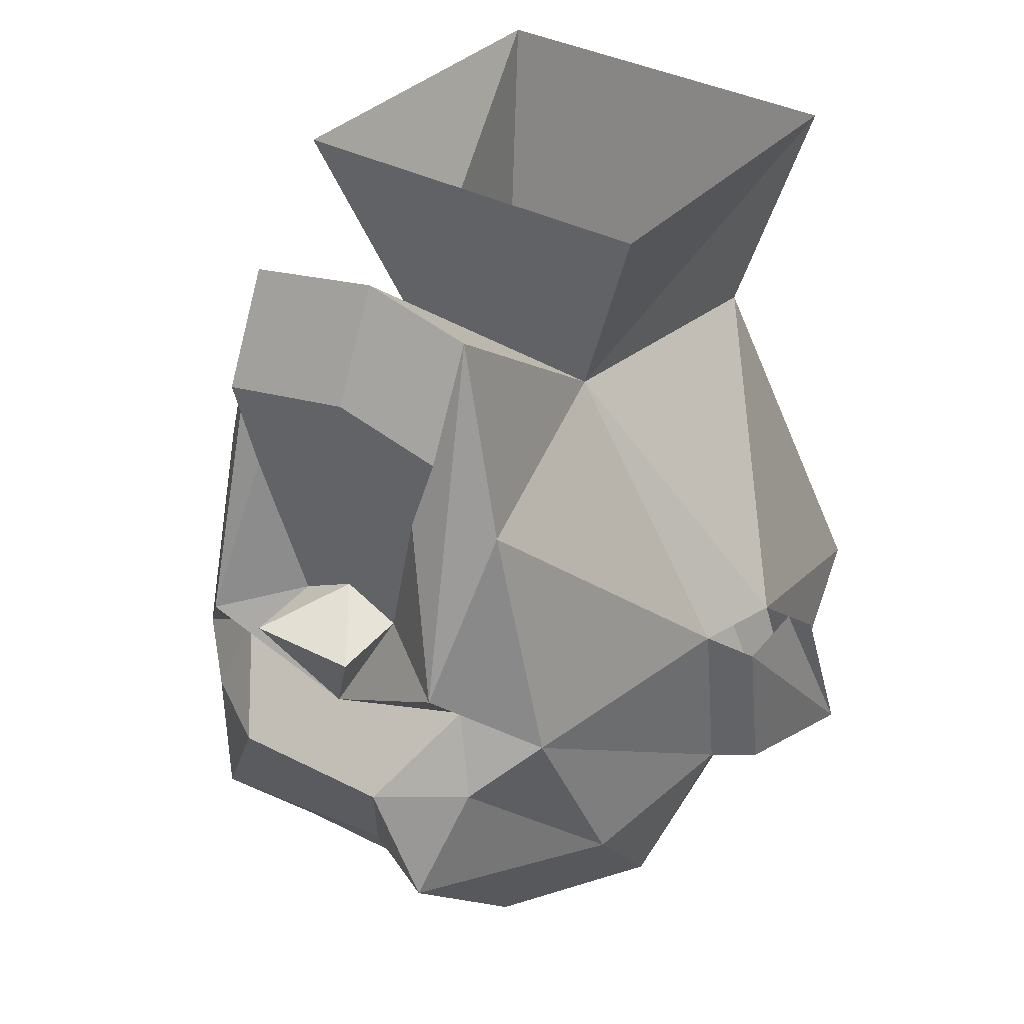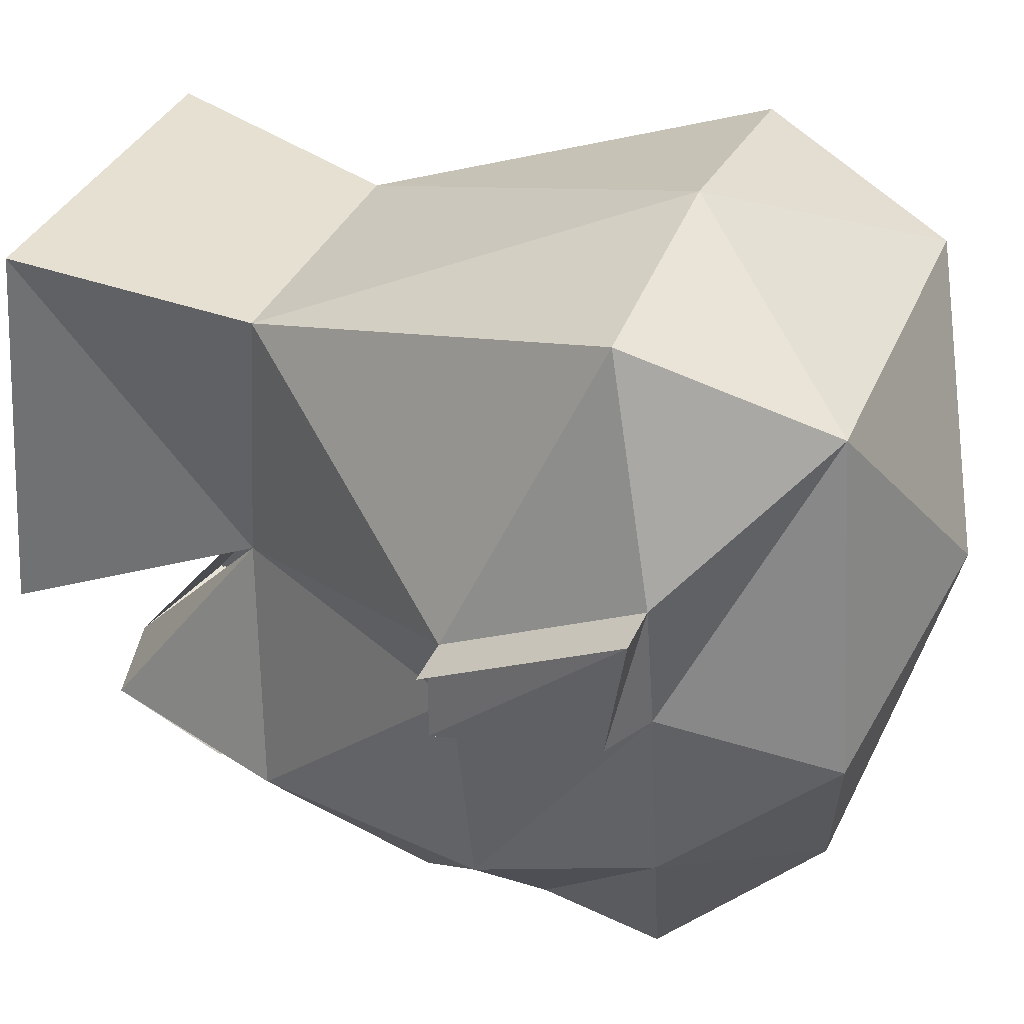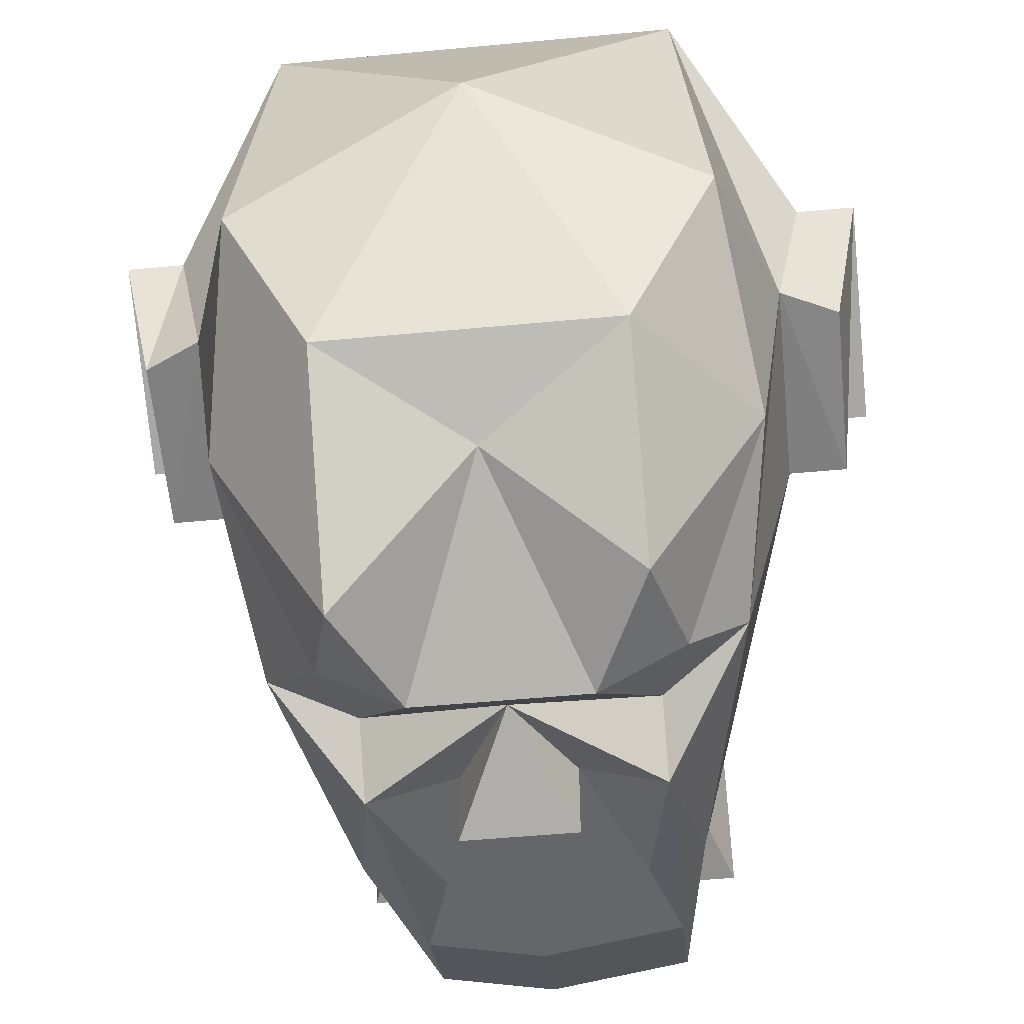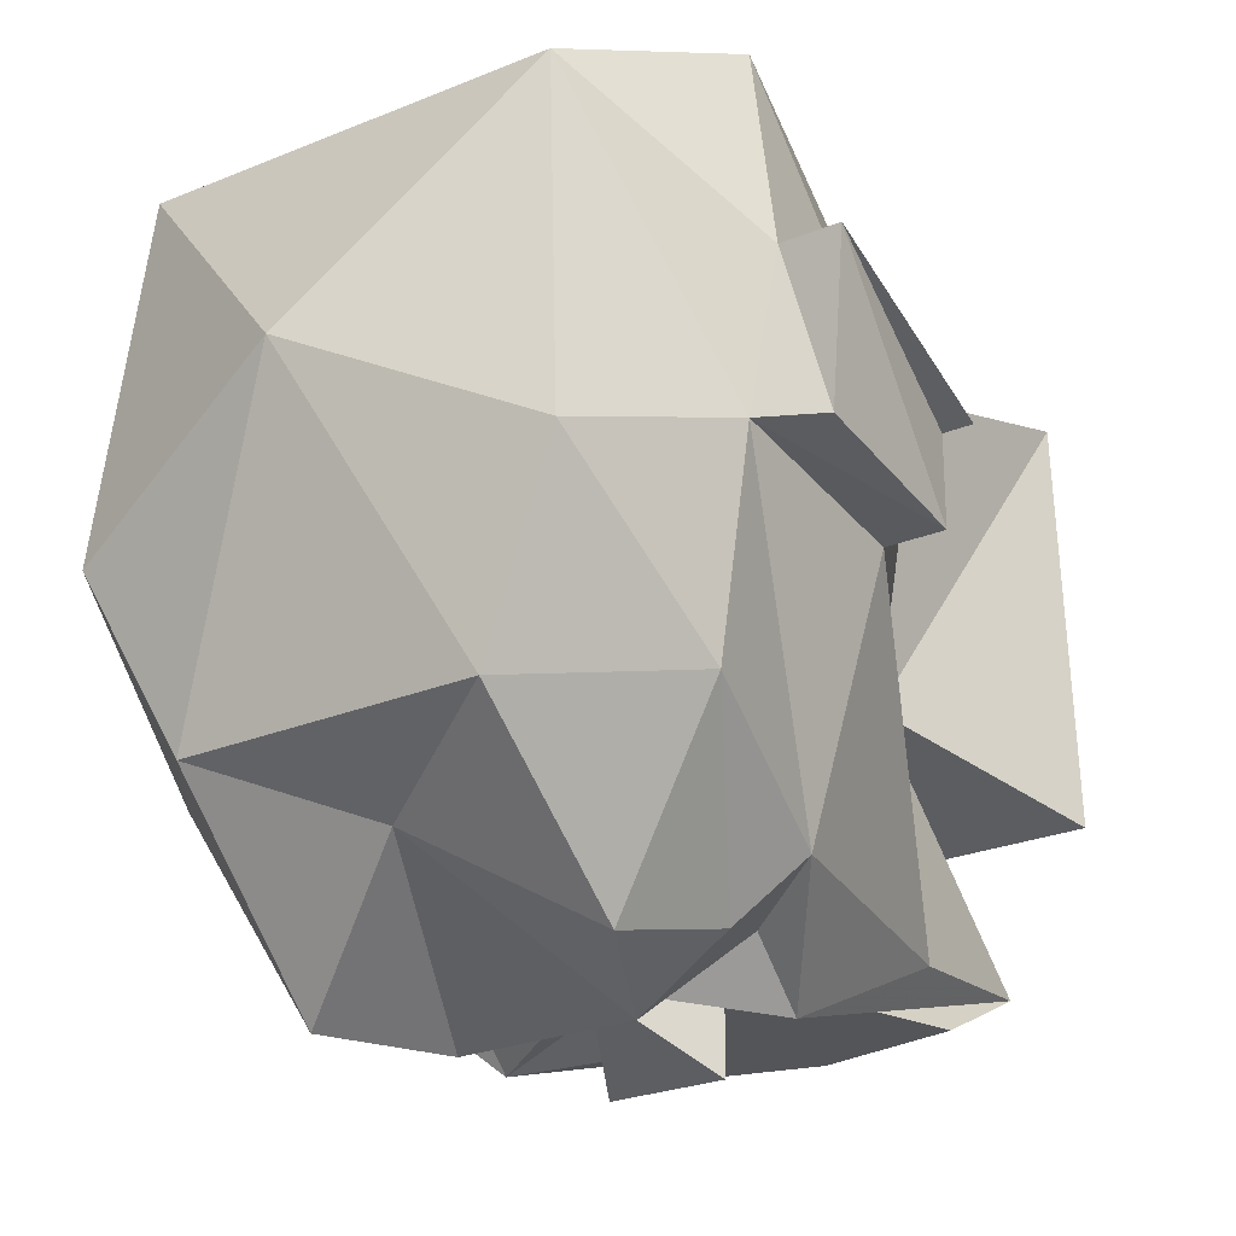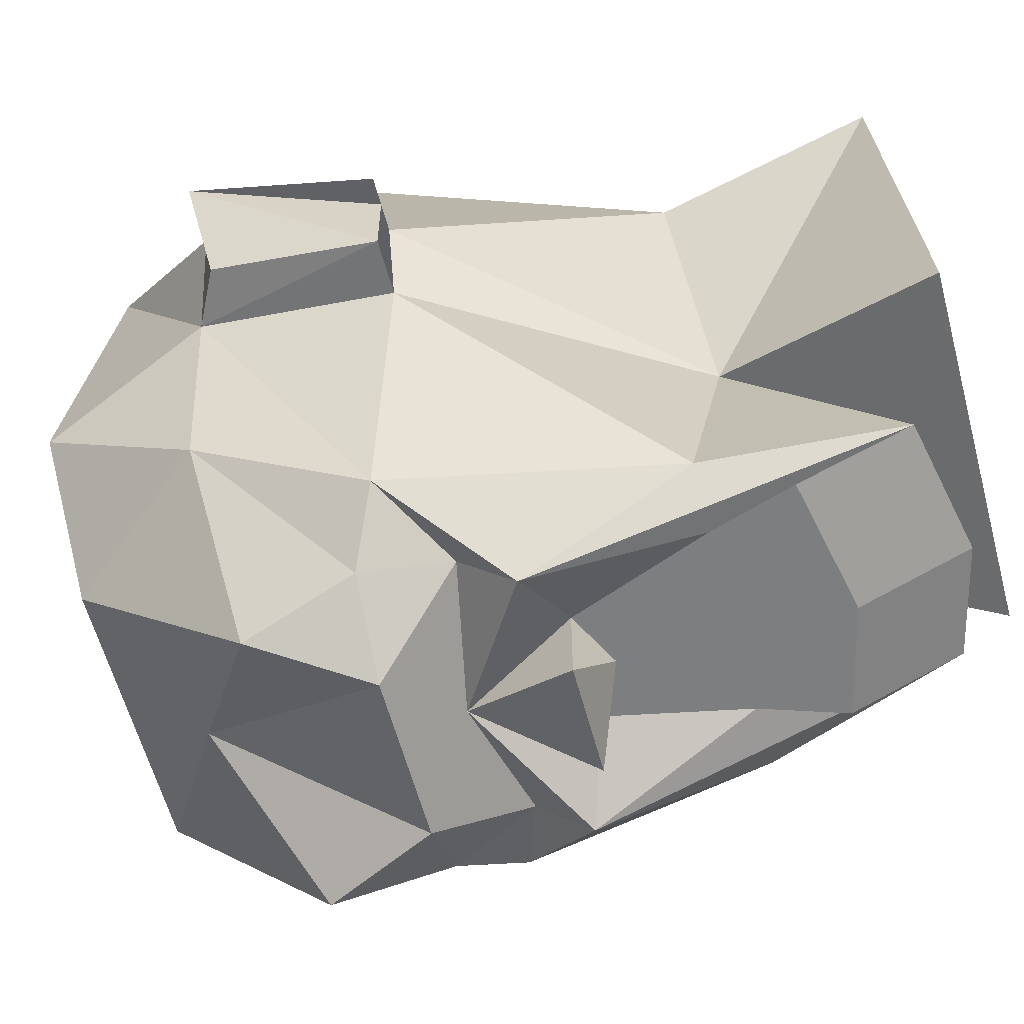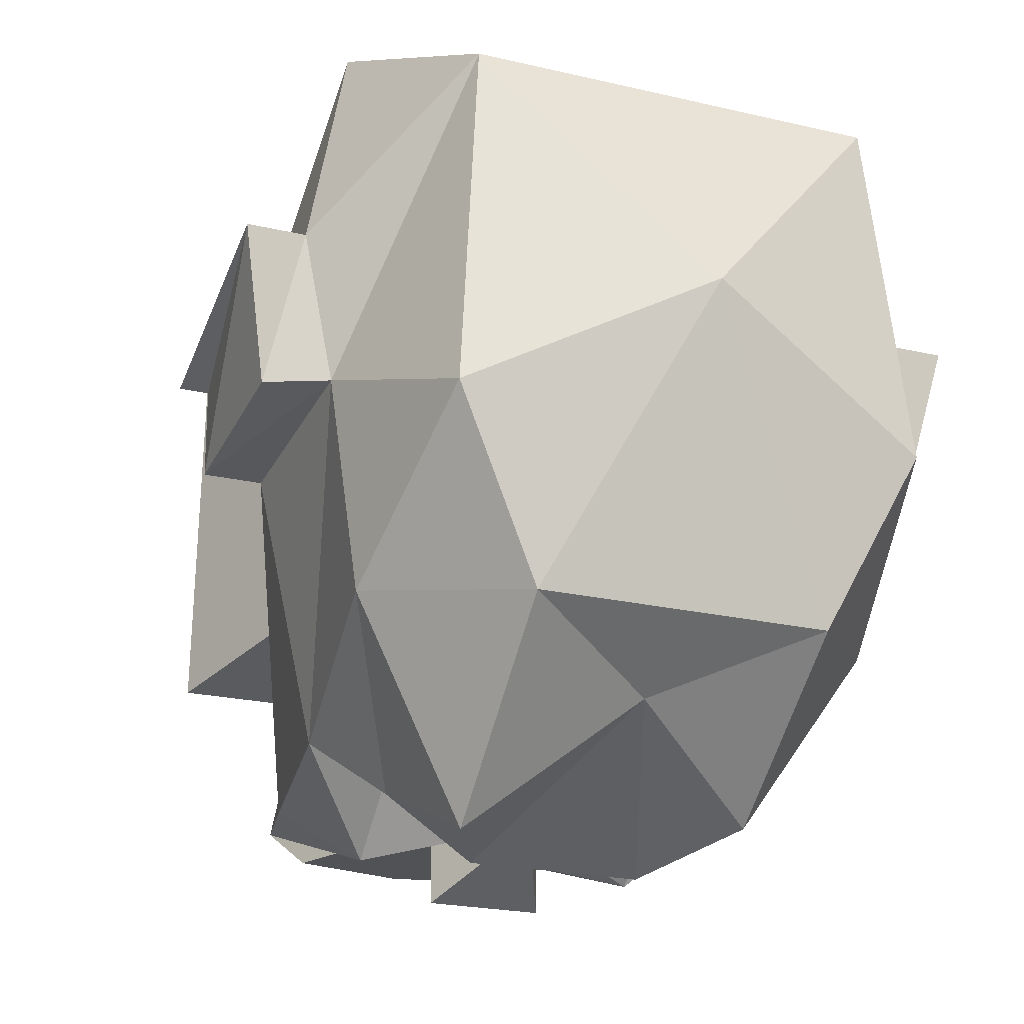
<metadata>
{"format":"obj","ext":"obj","renderer":"f3d","projection":"perspective","resolution":1024,"background":"white","views":[{"elev":36.8,"azim":-146.4,"up":"+Y"},{"elev":33.4,"azim":-69.9,"up":"+Z"},{"elev":-51.9,"azim":5.8,"up":"+Z"},{"elev":-24.7,"azim":34.3,"up":"+Z"},{"elev":-59.3,"azim":104.9,"up":"+Z"},{"elev":-21.0,"azim":-23.4,"up":"+Z"}]}
</metadata>
<code>
o npc/ghoul/0
v 7 -165 4
v 6 -173 2
v 4 -172 -8
v 7 -164 -10
v -7 -164 -10
v -4 -172 -8
v -7 -165 4
v -5 -173 2
v -6 -184 -19
v -8 -182 -17
v -5 -181 -18
v -3 -184 -21
v -5 -188 -21
v -9 -189 -14
v -10 -189 -7
v -10 -182 -8
v -6 -173 -17
v -5 -179 -20
v 0 -182 -19
v 3 -184 -21
v 0 -191 -17
v -5 -194 -15
v -8 -195 -9
v -7 -194 3
v -11 -189 -2
v -12 -188 -7
v -12 -182 -8
v 5 -181 -18
v 8 -183 -17
v 6 -184 -19
v 5 -179 -20
v 6 -173 -17
v 10 -182 -8
v 10 -189 -7
v 9 -189 -14
v 5 -188 -20
v 5 -194 -15
v 0 -197 -5
v 7 -194 3
v 0 -187 7
v -9 -187 6
v -11 -182 -5
v -13 -182 -5
v -13 -189 -2
v -12 -182 -5
v -4 -170 -18
v 0 -169 -18
v 5 -170 -18
v 4 -173 -18
v -3 -173 -18
v -4 -166 -16
v 0 -165 -16
v 5 -166 -16
v 2 -178 -18
v 0 -177 -18
v -2 -178 -18
v 9 -187 6
v 11 -182 -5
v 11 -189 -2
v 13 -182 -5
v 13 -189 -2
v 12 -188 -7
v 12 -182 -8
v 12 -182 -5
v 2 -178 -21
v -2 -178 -21
v 8 -195 -9
f 1 2 3
f 1 3 4
f 4 3 5
f 5 3 6
f 5 6 7
f 7 6 8
f 7 8 2
f 7 2 1
f 9 10 11
f 9 11 12
f 9 12 13
f 9 13 14
f 9 14 10
f 10 14 15
f 10 15 16
f 10 16 17
f 10 17 18
f 10 18 11
f 11 18 19
f 11 19 12
f 12 19 20
f 12 20 21
f 12 21 13
f 13 21 22
f 13 22 14
f 14 22 23
f 14 23 15
f 15 23 24
f 15 24 25
f 15 25 26
f 15 26 27
f 15 27 16
f 28 29 30
f 28 30 20
f 28 20 19
f 28 19 31
f 28 31 29
f 29 31 32
f 29 32 33
f 29 33 34
f 29 34 35
f 29 35 30
f 30 35 36
f 30 36 20
f 20 36 21
f 21 36 37
f 21 37 22
f 22 37 38
f 22 38 23
f 23 38 24
f 24 38 39
f 24 39 40
f 24 40 41
f 24 41 25
f 25 41 42
f 25 42 43
f 25 43 44
f 25 44 26
f 26 44 27
f 27 44 45
f 46 47 48
f 46 48 49
f 46 49 50
f 46 50 51
f 46 51 47
f 47 51 52
f 47 52 53
f 47 53 48
f 48 53 49
f 49 53 31
f 49 31 54
f 49 54 55
f 49 55 50
f 50 55 56
f 50 56 18
f 50 18 51
f 51 18 17
f 51 17 6
f 51 6 52
f 2 40 57
f 2 57 58
f 2 58 3
f 3 58 33
f 3 33 32
f 3 32 53
f 3 53 52
f 39 57 40
f 57 39 59
f 57 59 58
f 58 59 60
f 60 59 61
f 61 59 62
f 61 62 63
f 61 63 64
f 41 40 8
f 41 8 42
f 42 8 6
f 42 6 16
f 16 6 17
f 2 8 40
f 65 54 19
f 65 19 66
f 65 66 55
f 65 55 54
f 19 54 31
f 31 53 32
f 33 63 34
f 34 63 62
f 34 62 59
f 34 59 39
f 34 39 67
f 34 67 35
f 35 67 37
f 35 37 36
f 37 67 38
f 38 67 39
f 19 56 66
f 66 56 55
f 18 56 19

</code>
